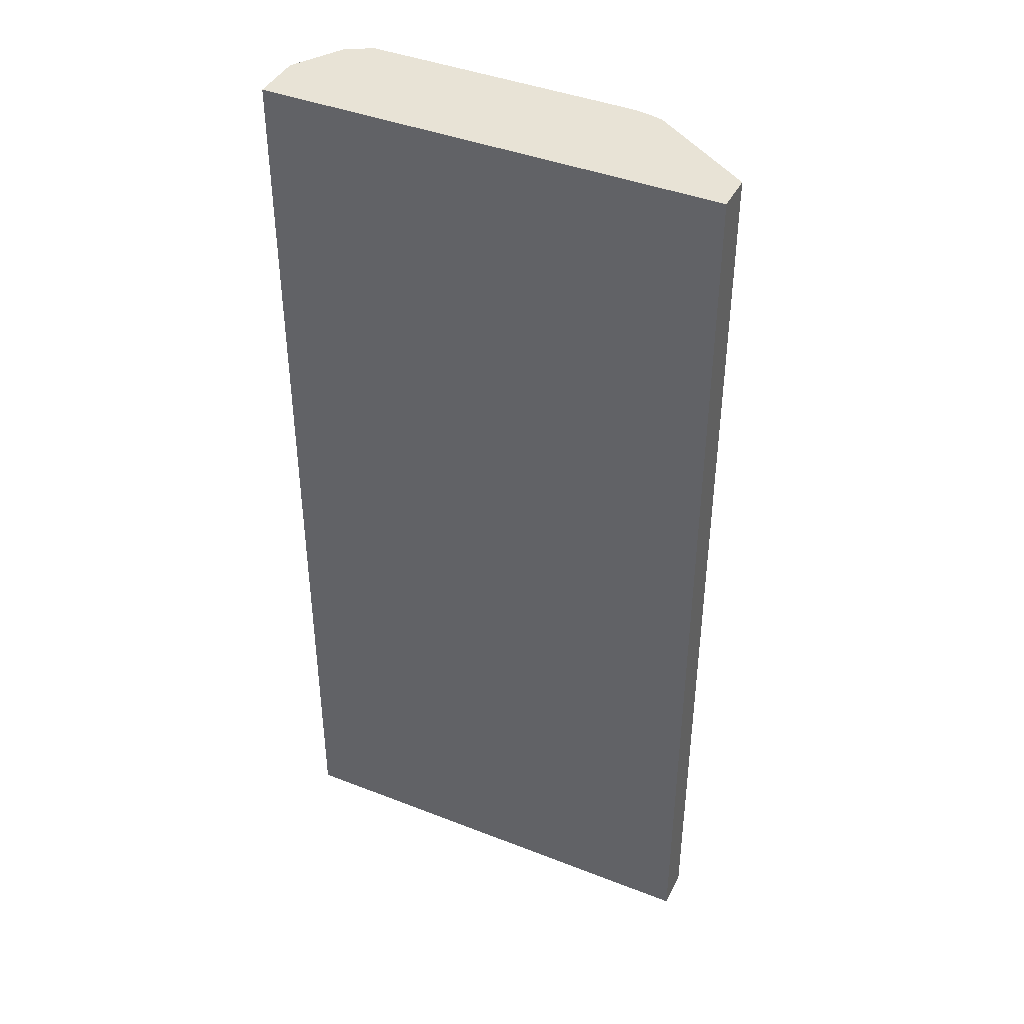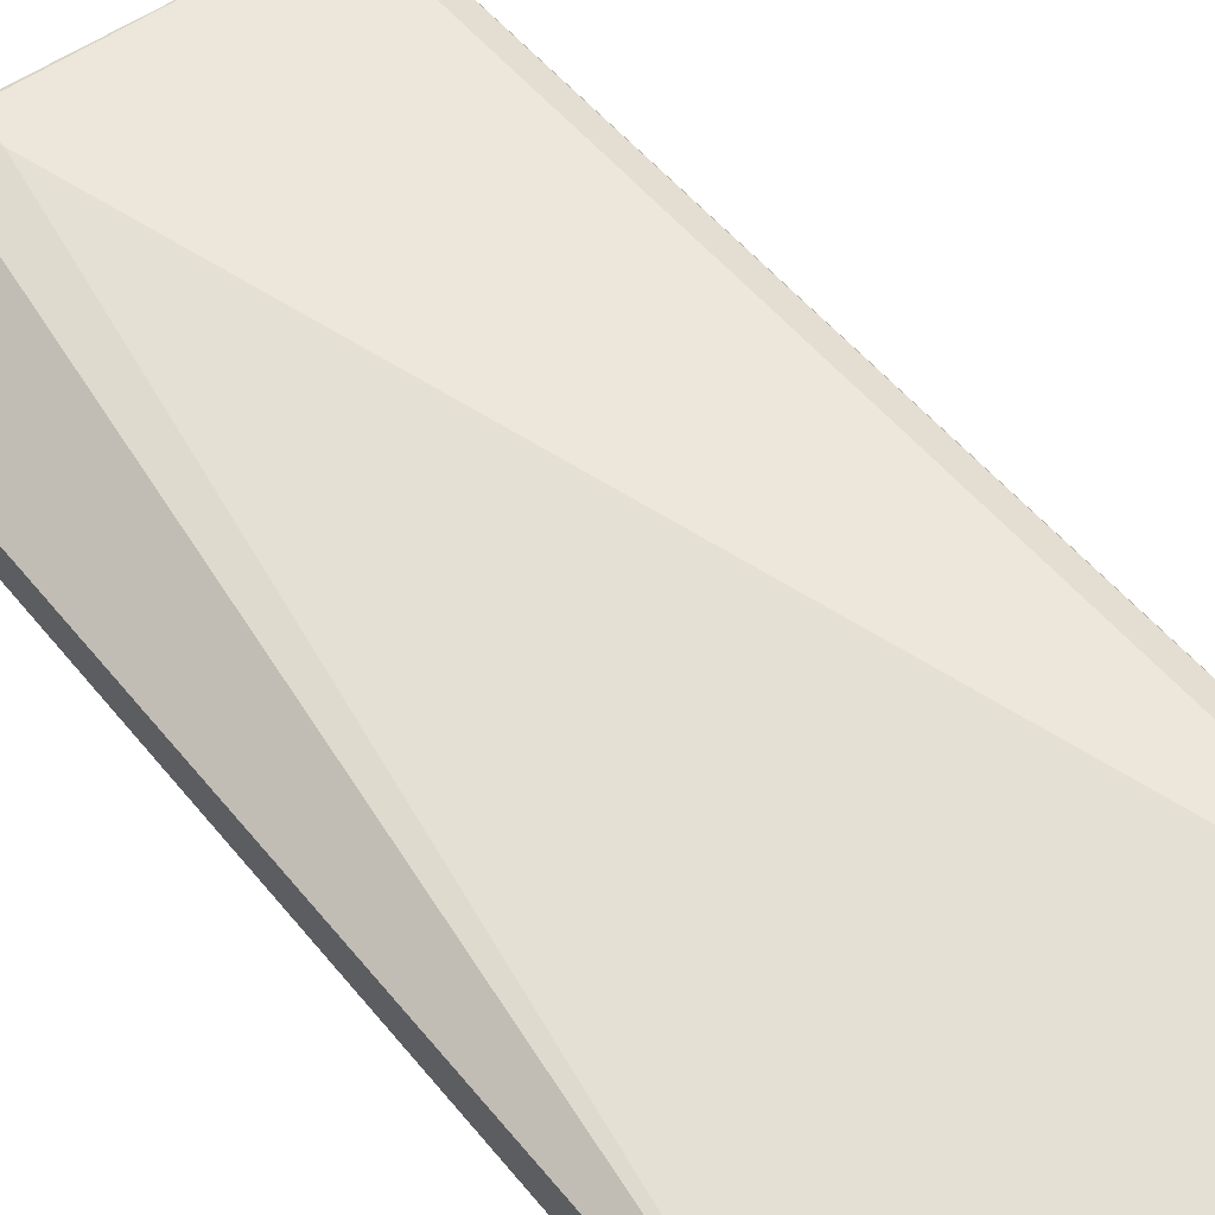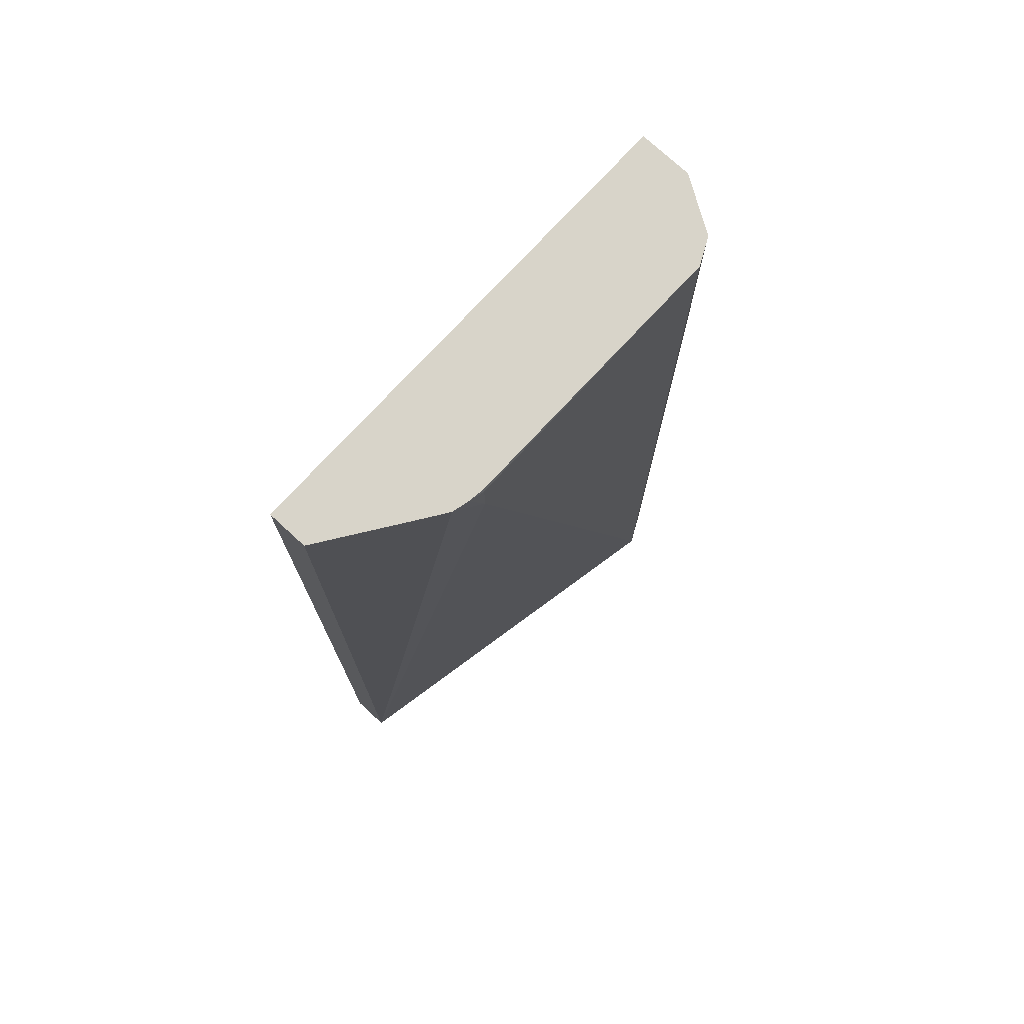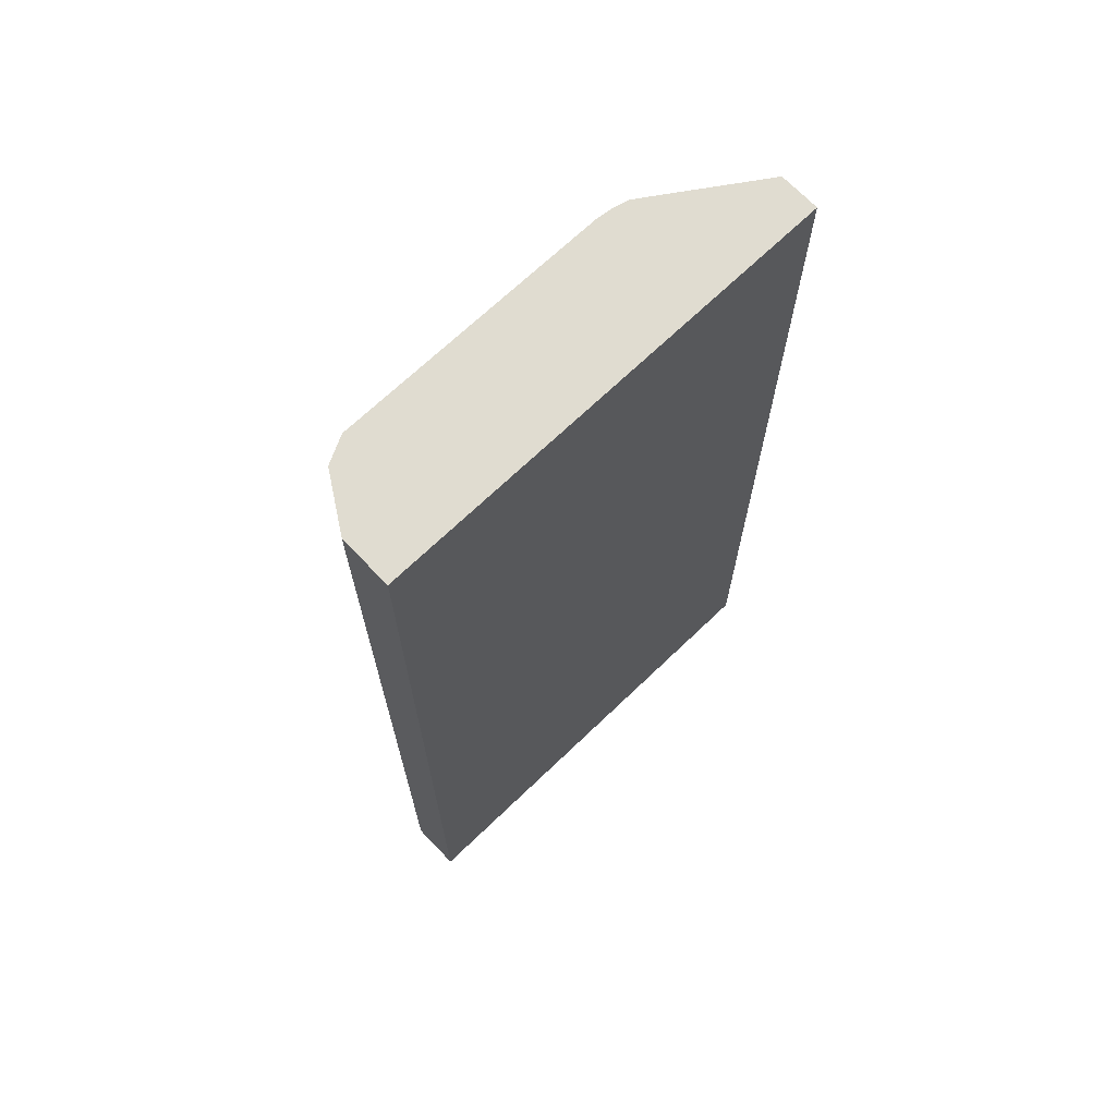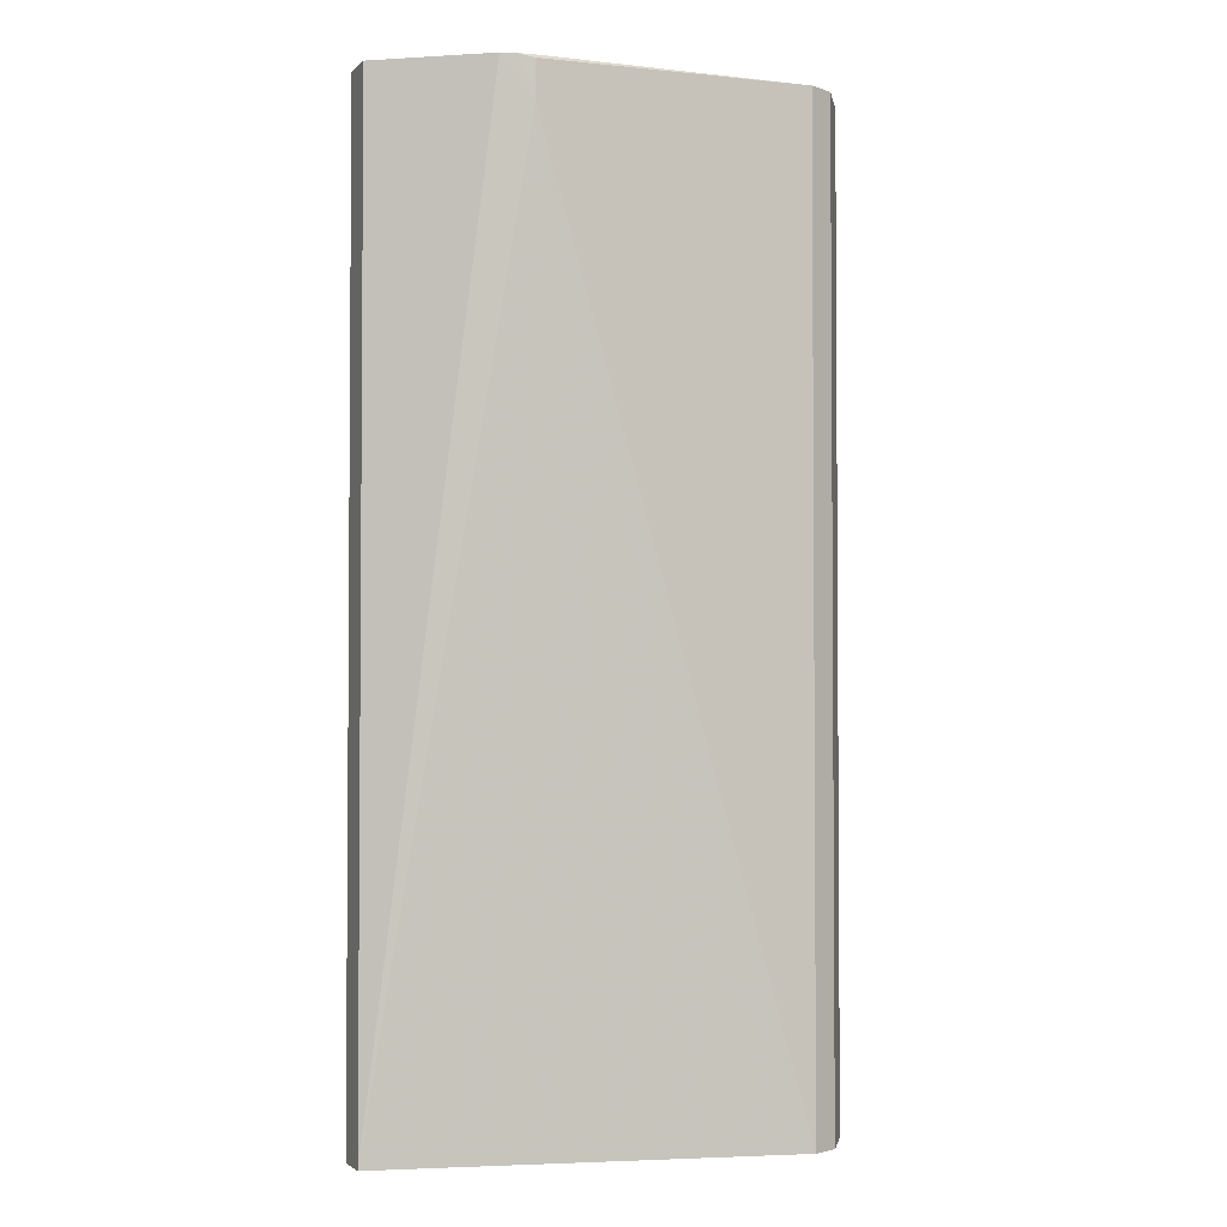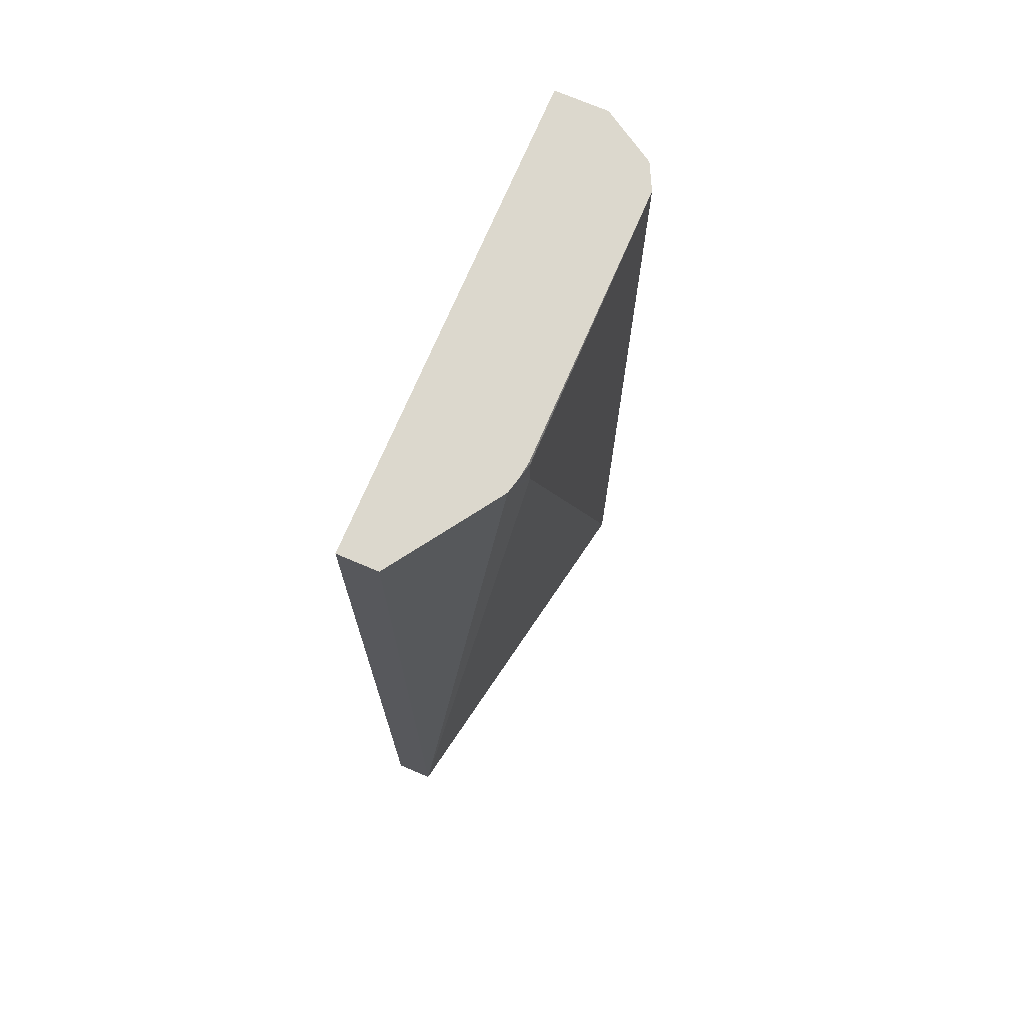
<metadata>
{"format":"obj","ext":"obj","renderer":"f3d","projection":"perspective","resolution":1024,"background":"white","views":[{"elev":41.5,"azim":25.3,"up":"+Z"},{"elev":51.9,"azim":142.3,"up":"+Y"},{"elev":75.2,"azim":132.7,"up":"+Z"},{"elev":69.7,"azim":-43.8,"up":"+Z"},{"elev":-2.6,"azim":158.0,"up":"+Z"},{"elev":72.4,"azim":113.1,"up":"+Z"}]}
</metadata>
<code>
v -0.4588 -0.162 0.2174
v -0.2432 -0.162 0.2174
v -0.4588 -0.138 0.2174
v -0.4588 -0.162 -0.2366
v -0.2432 -0.1437 0.2174
v -0.2432 -0.162 -0.2366
v -0.4439 -0.114 0.2174
v -0.4588 -0.138 -0.2366
v -0.2805 -0.1185 0.2174
v -0.2432 -0.144 -0.2366
v -0.4329 -0.1085 0.2174
v -0.4421 -0.1131 -0.2366
v -0.4439 -0.114 -0.2366
v -0.2913 -0.1113 0.2174
v -0.4319 -0.108 -0.2366
v -0.3059 -0.108 0.1979
v -0.4319 -0.108 0.2174
v -0.2987 -0.1094 0.2174
v -0.3059 -0.108 0.2159
v -0.3059 -0.1085 0.2174
f 7 12 13
f 7 11 12
f 5 10 9
f 4 12 15
f 4 15 10
f 9 10 14
f 4 10 6
f 10 15 16
f 16 19 18
f 11 17 15
f 11 15 12
f 14 16 18
f 15 17 19
f 15 19 16
f 17 20 19
f 18 19 20
f 10 16 14
f 4 13 12
f 1 2 5
f 3 13 8
f 4 8 13
f 1 9 14
f 1 14 18
f 1 18 20
f 1 20 17
f 1 17 11
f 1 11 7
f 1 5 9
f 1 3 8
f 1 8 4
f 1 4 6
f 1 6 2
f 2 6 10
f 2 10 5
f 1 7 3
f 3 7 13

</code>
